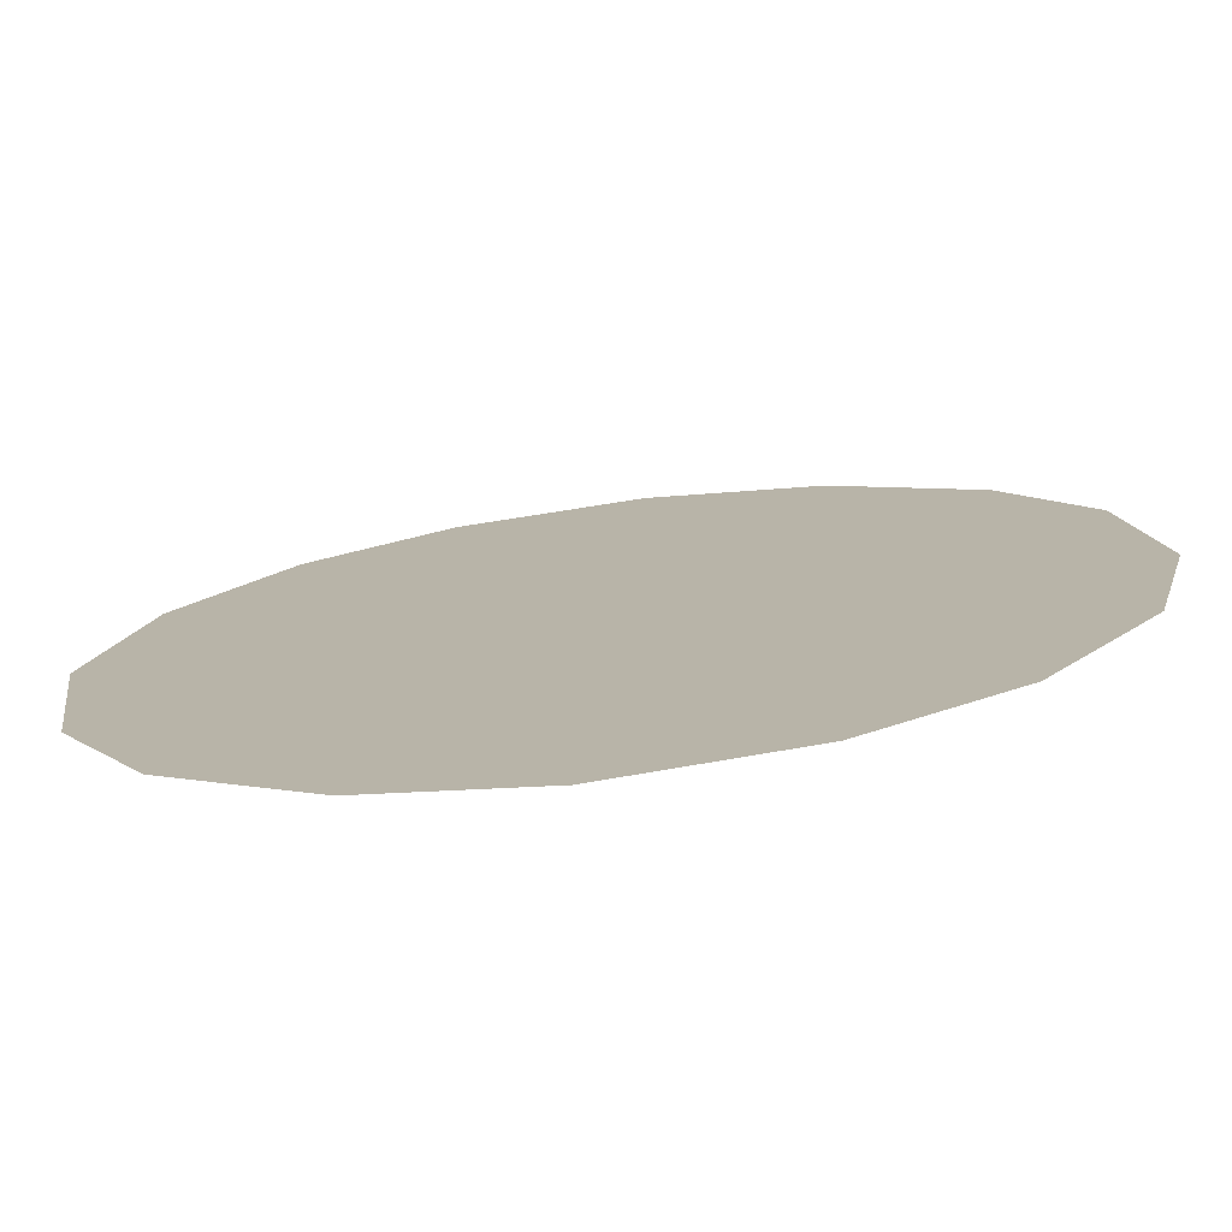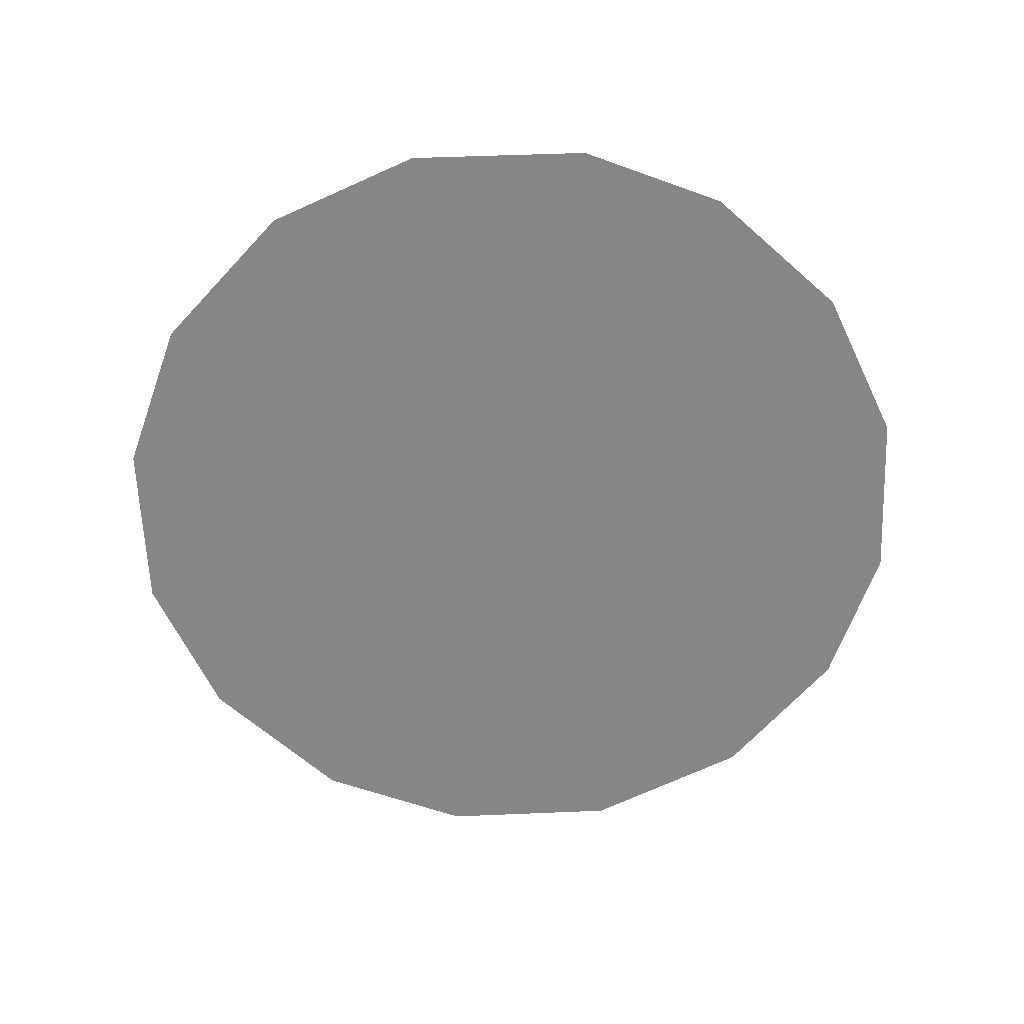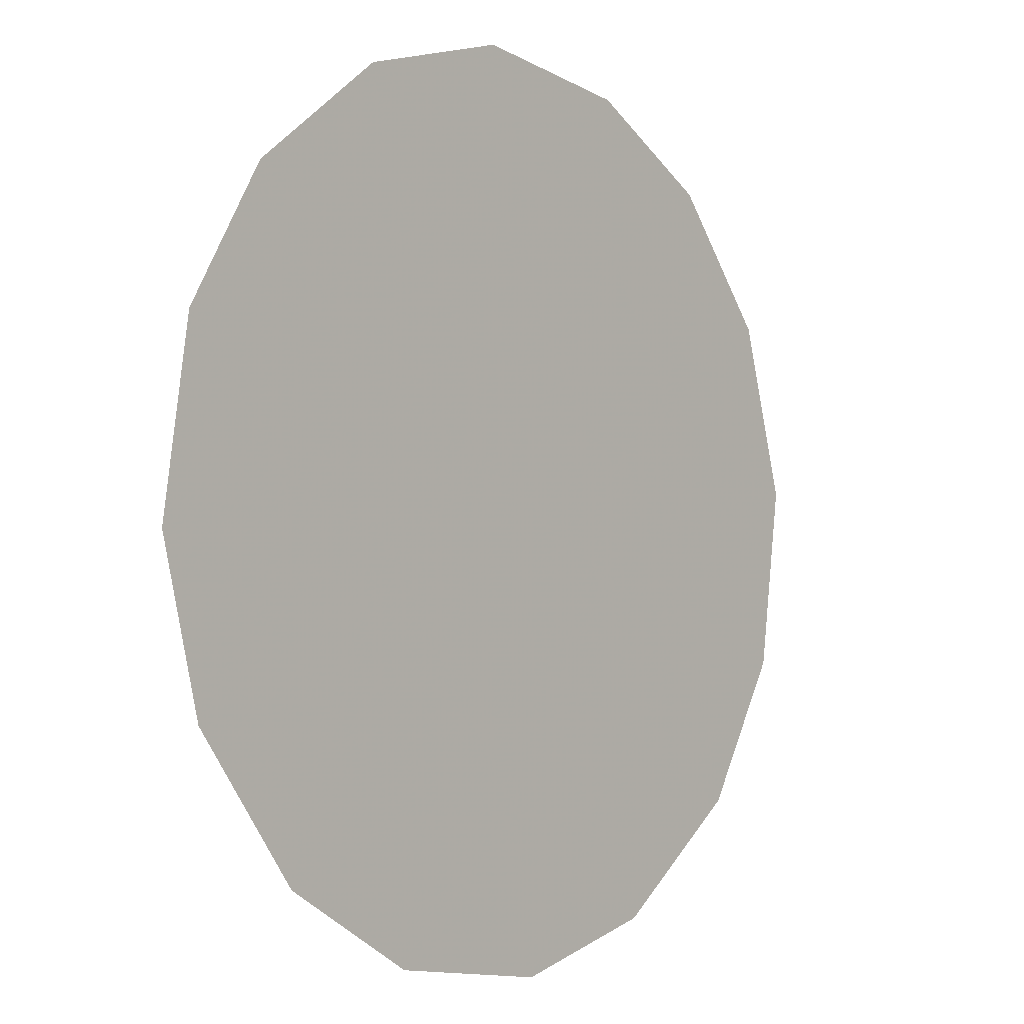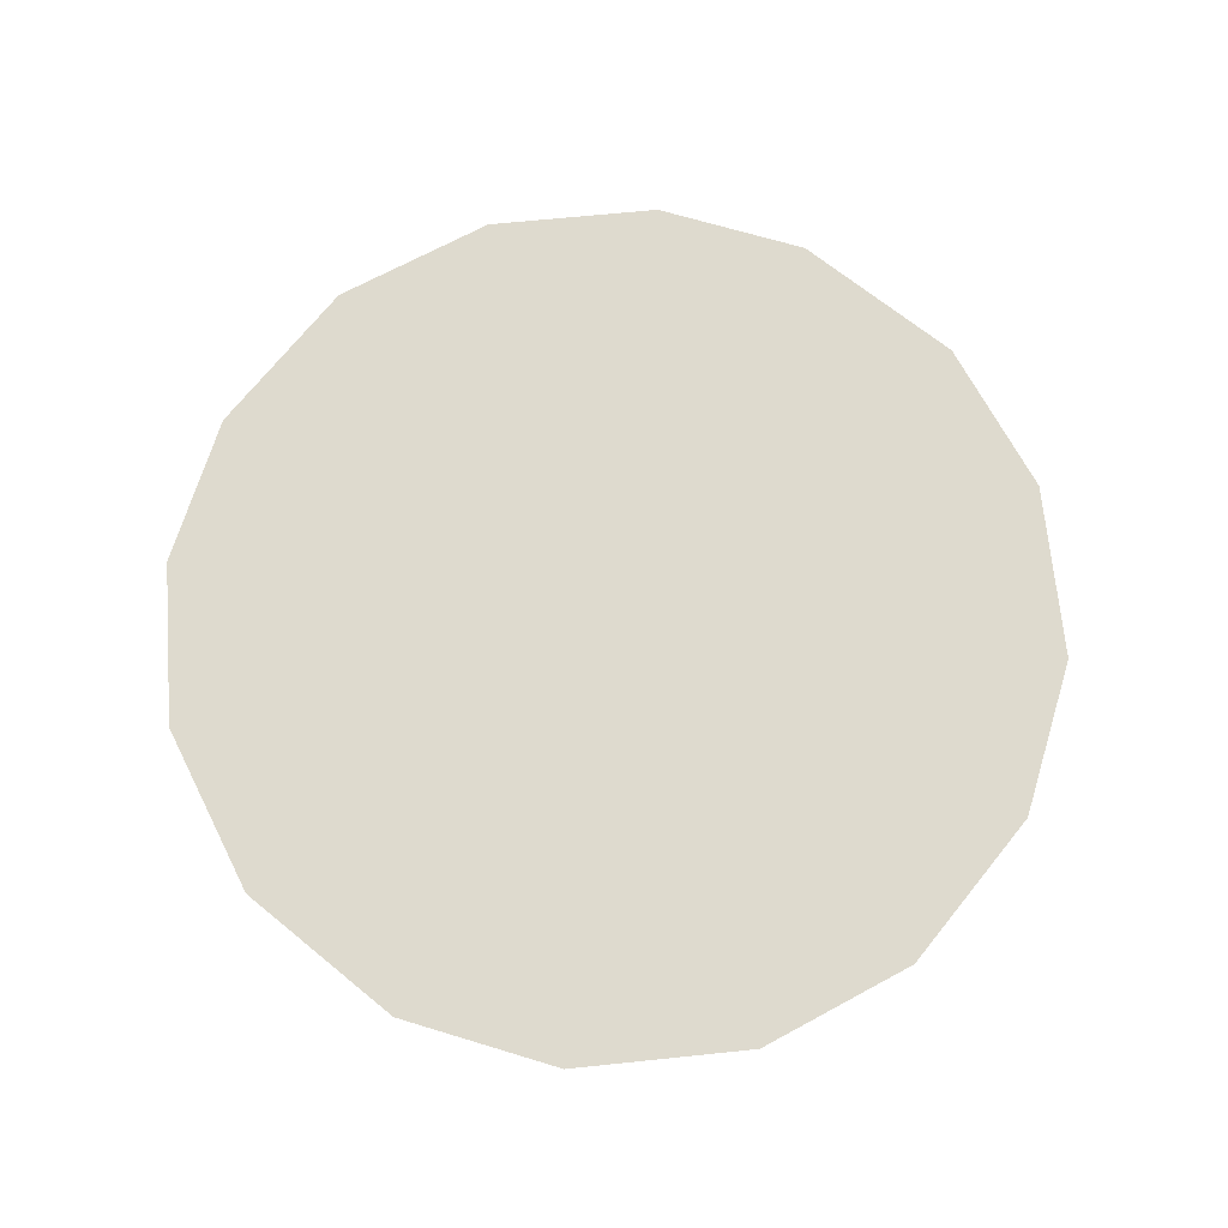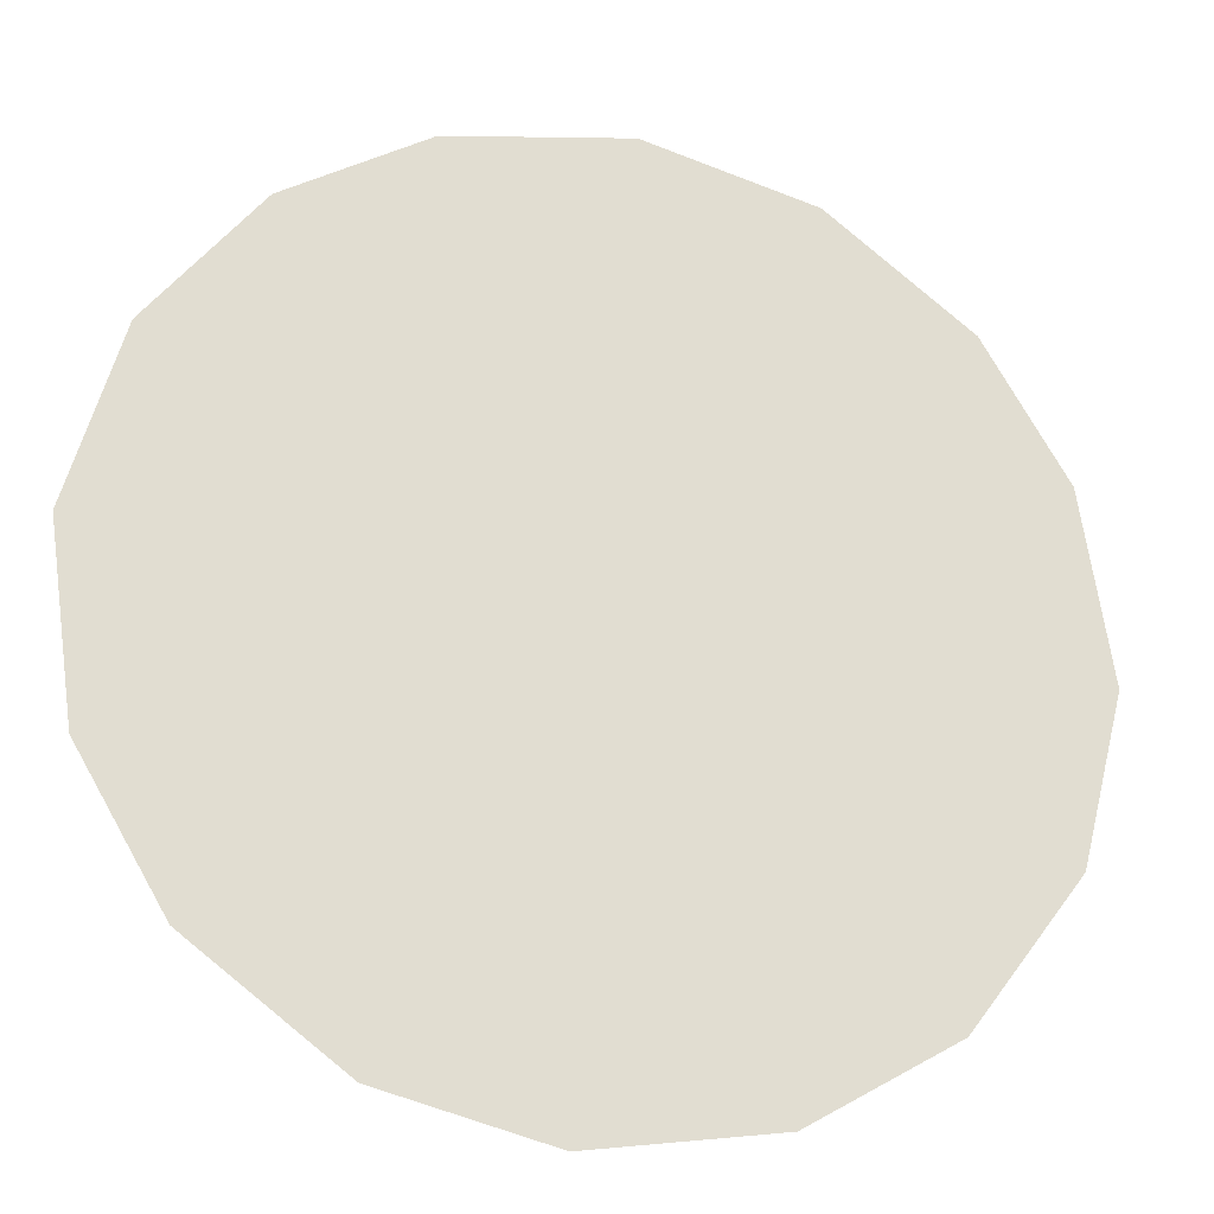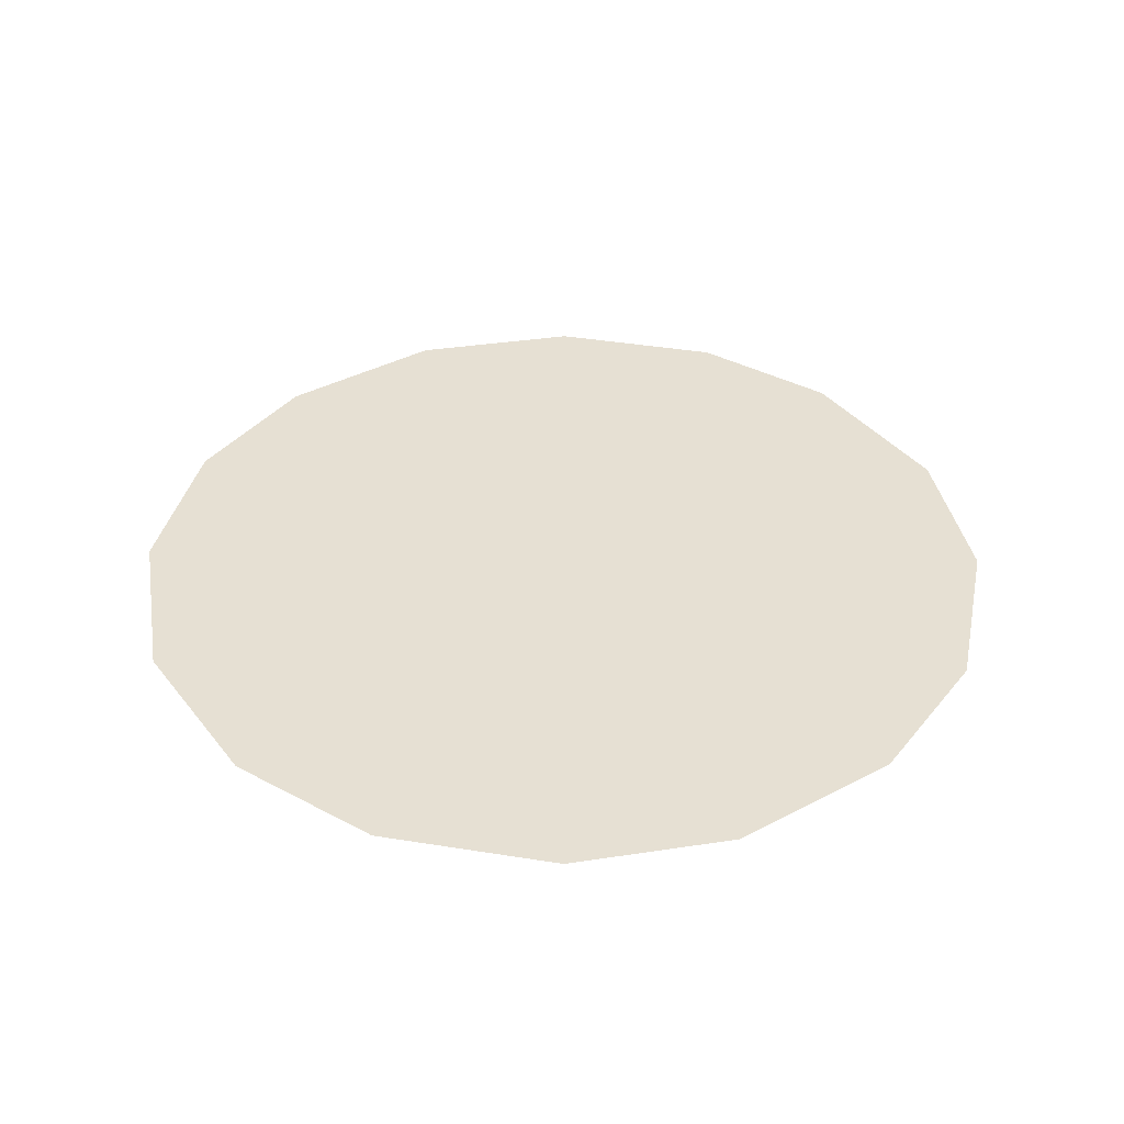
<metadata>
{"format":"obj","ext":"obj","renderer":"f3d","projection":"perspective","resolution":1024,"background":"white","views":[{"elev":-76.1,"azim":7.2,"up":"+Y"},{"elev":-62.0,"azim":100.7,"up":"+Z"},{"elev":-2.1,"azim":130.3,"up":"+Y"},{"elev":71.3,"azim":-42.8,"up":"+Z"},{"elev":-23.3,"azim":-15.1,"up":"+Y"},{"elev":38.4,"azim":-25.4,"up":"+Z"}]}
</metadata>
<code>
v 0.3201 1.167 0.01
v 0.3213 1.171 0.01
v 0.3237 1.174 0.01
v 0.3268 1.176 0.01
v 0.3308 1.177 0.01
v 0.3345 1.176 0.01
v 0.3376 1.173 0.01
v 0.3395 1.17 0.01
v 0.3401 1.166 0.01
v 0.3392 1.162 0.01
v 0.3367 1.159 0.01
v 0.3335 1.157 0.01
v 0.3295 1.157 0.01
v 0.3259 1.158 0.01
v 0.3226 1.16 0.01
v 0.3207 1.163 0.01
v 0.3284 1.17 0.01
v 0.3267 1.173 0.01
v 0.334 1.169 0.01
v 0.3246 1.169 0.01
v 0.3305 1.173 0.01
v 0.3365 1.17 0.01
v 0.3337 1.172 0.01
v 0.3368 1.167 0.01
v 0.3322 1.163 0.01
v 0.3339 1.166 0.01
v 0.3309 1.167 0.01
v 0.3357 1.163 0.01
v 0.3314 1.17 0.01
v 0.3267 1.165 0.01
v 0.3376 1.164 0.01
v 0.3336 1.16 0.01
v 0.33 1.16 0.01
v 0.3291 1.163 0.01
v 0.3258 1.162 0.01
v 0.3238 1.164 0.01
v 0.3266 1.168 0.01
v 0.324 1.167 0.01
v 0.3275 1.16 0.01
f 34 35 39
f 19 26 24
f 13 12 33
f 7 23 22
f 6 21 23
f 27 30 34
f 18 20 17
f 35 36 15
f 20 3 2
f 18 3 20
f 18 4 3
f 31 28 10
f 32 11 28
f 9 24 31
f 26 28 31
f 23 7 6
f 9 8 24
f 29 17 27
f 19 22 23
f 22 8 7
f 27 17 37
f 4 18 21
f 2 1 20
f 21 6 5
f 5 4 21
f 22 24 8
f 1 16 36
f 29 23 21
f 22 19 24
f 18 17 21
f 26 19 27
f 32 33 12
f 19 29 27
f 26 25 28
f 37 17 20
f 25 26 27
f 32 28 25
f 11 10 28
f 23 29 19
f 17 29 21
f 36 30 38
f 39 35 14
f 9 31 10
f 26 31 24
f 32 25 33
f 11 32 12
f 34 33 25
f 13 33 39
f 27 34 25
f 34 30 35
f 36 35 30
f 14 35 15
f 37 38 30
f 15 36 16
f 37 20 38
f 27 37 30
f 20 1 38
f 1 36 38
f 13 39 14
f 34 39 33

</code>
